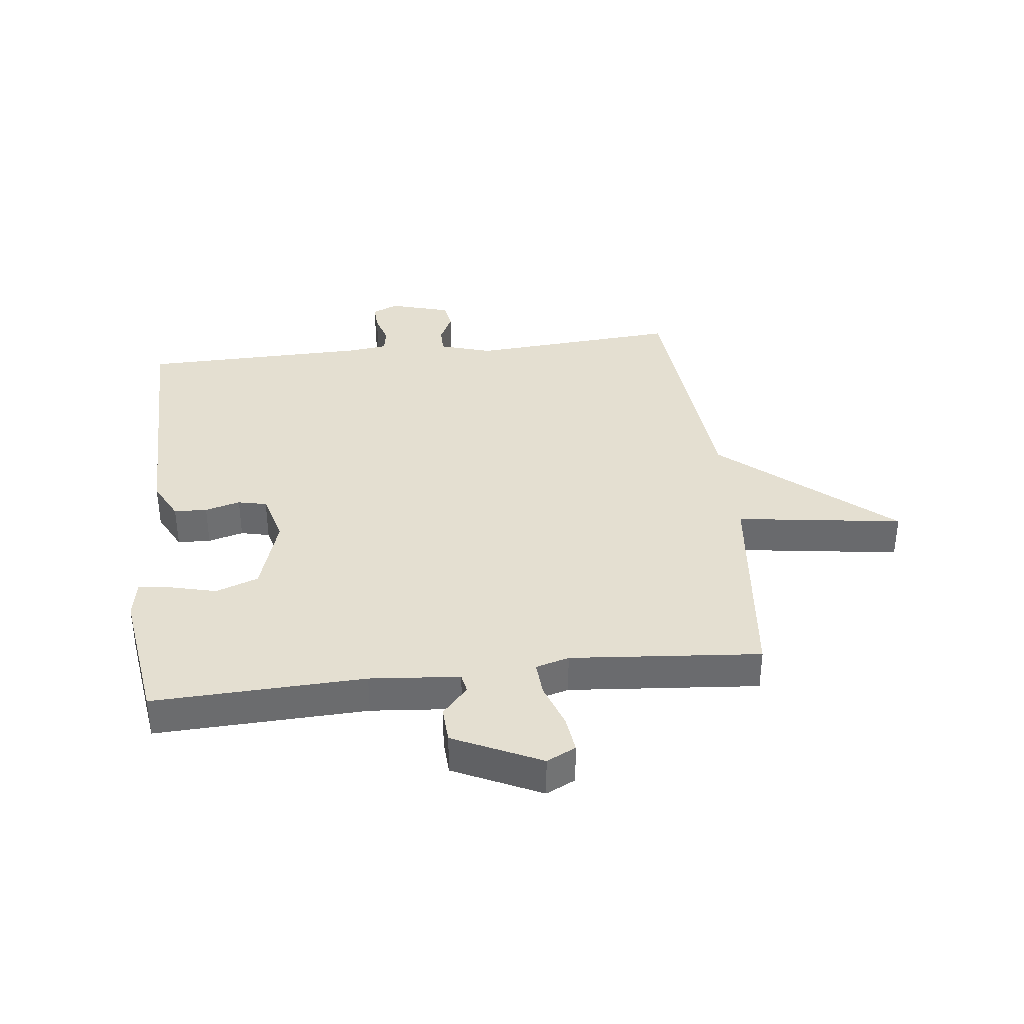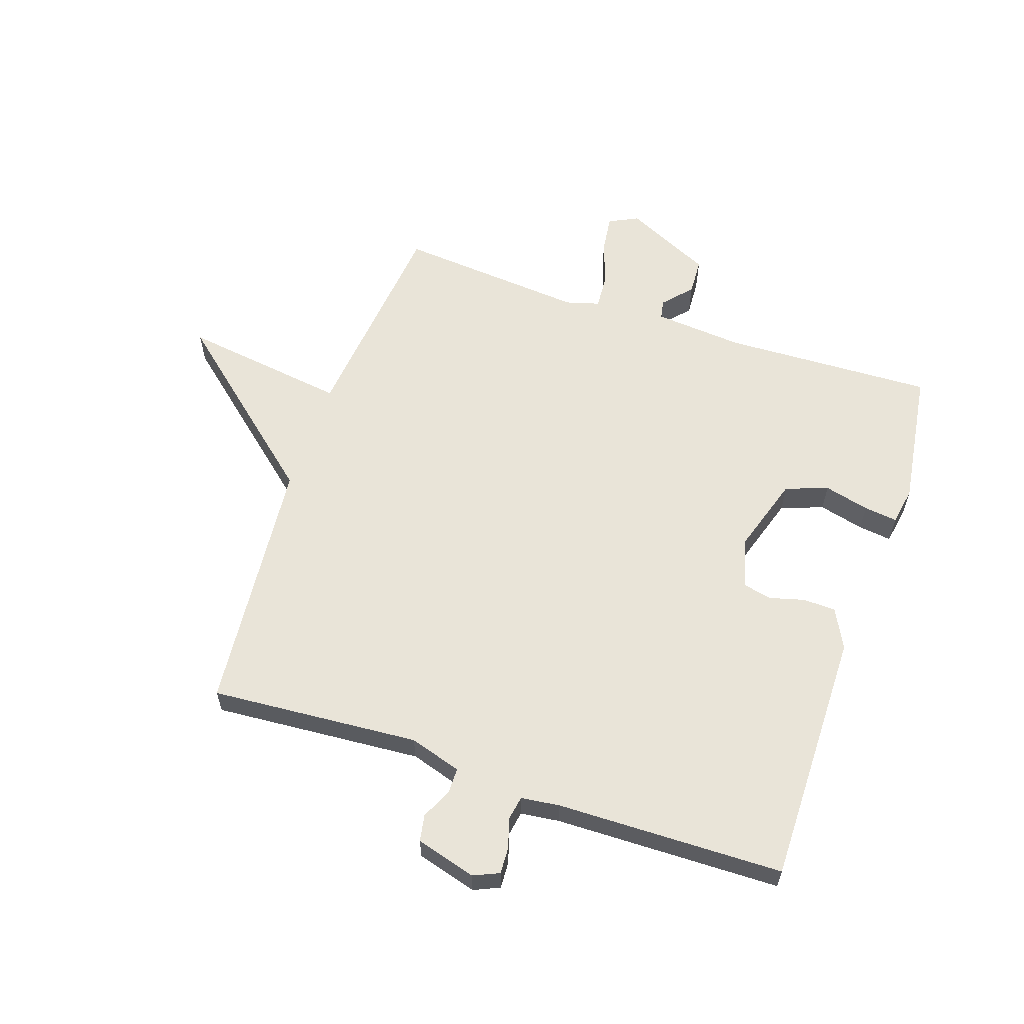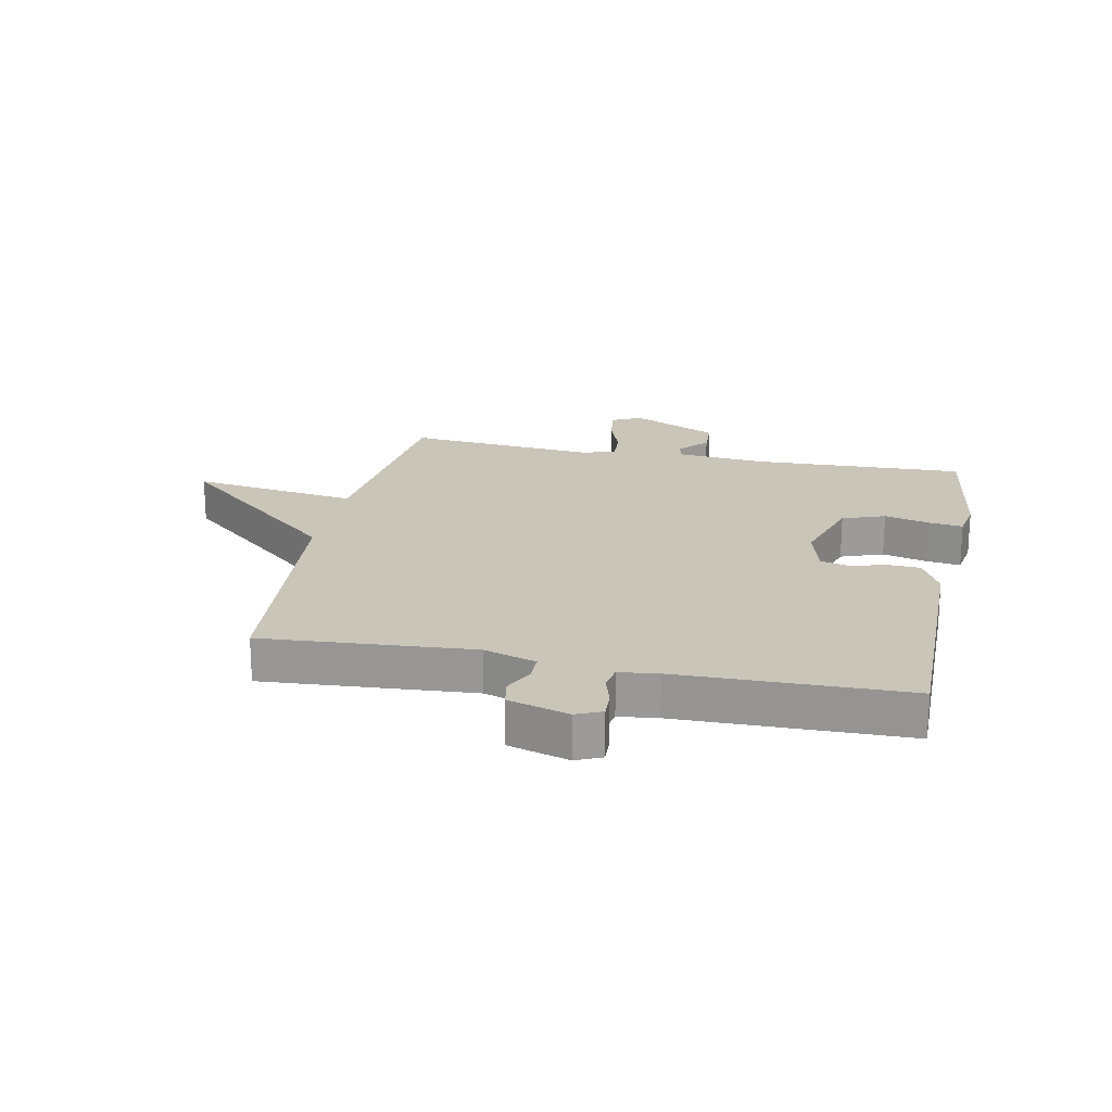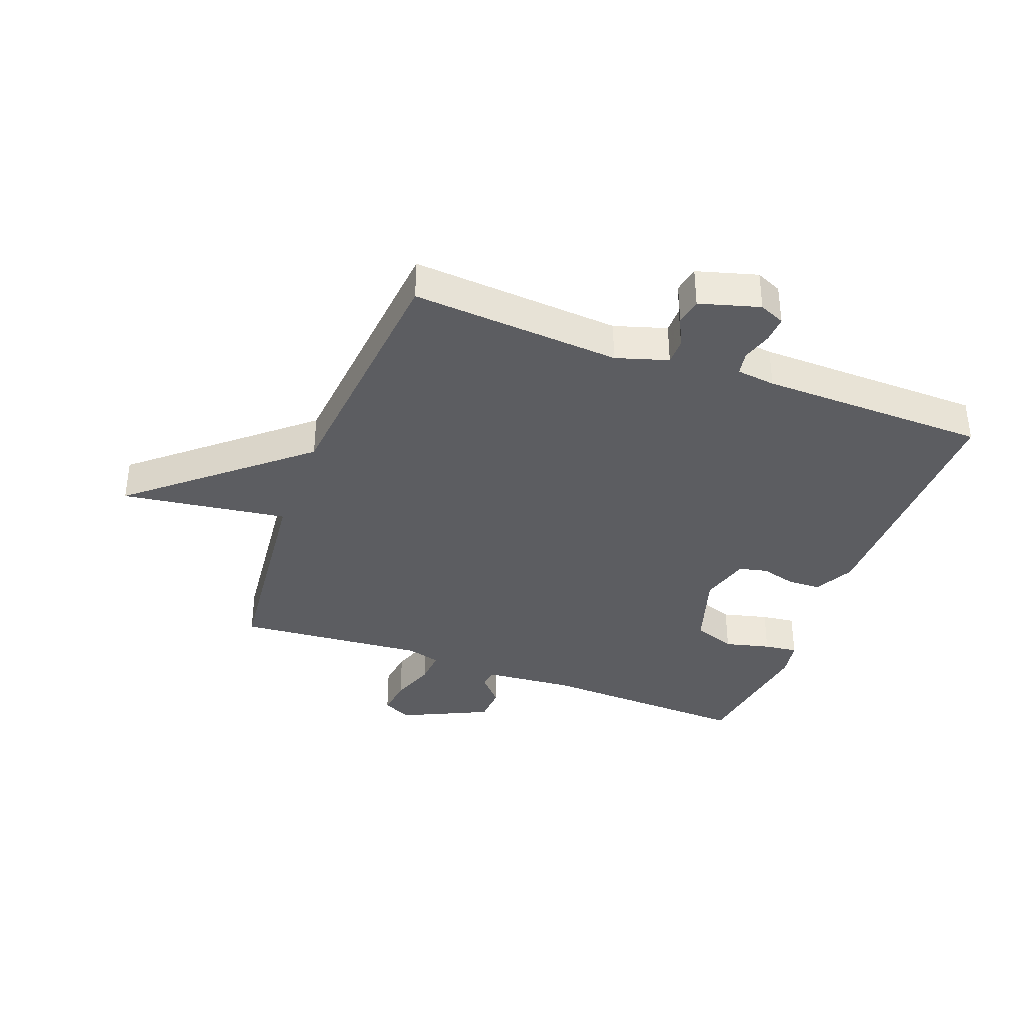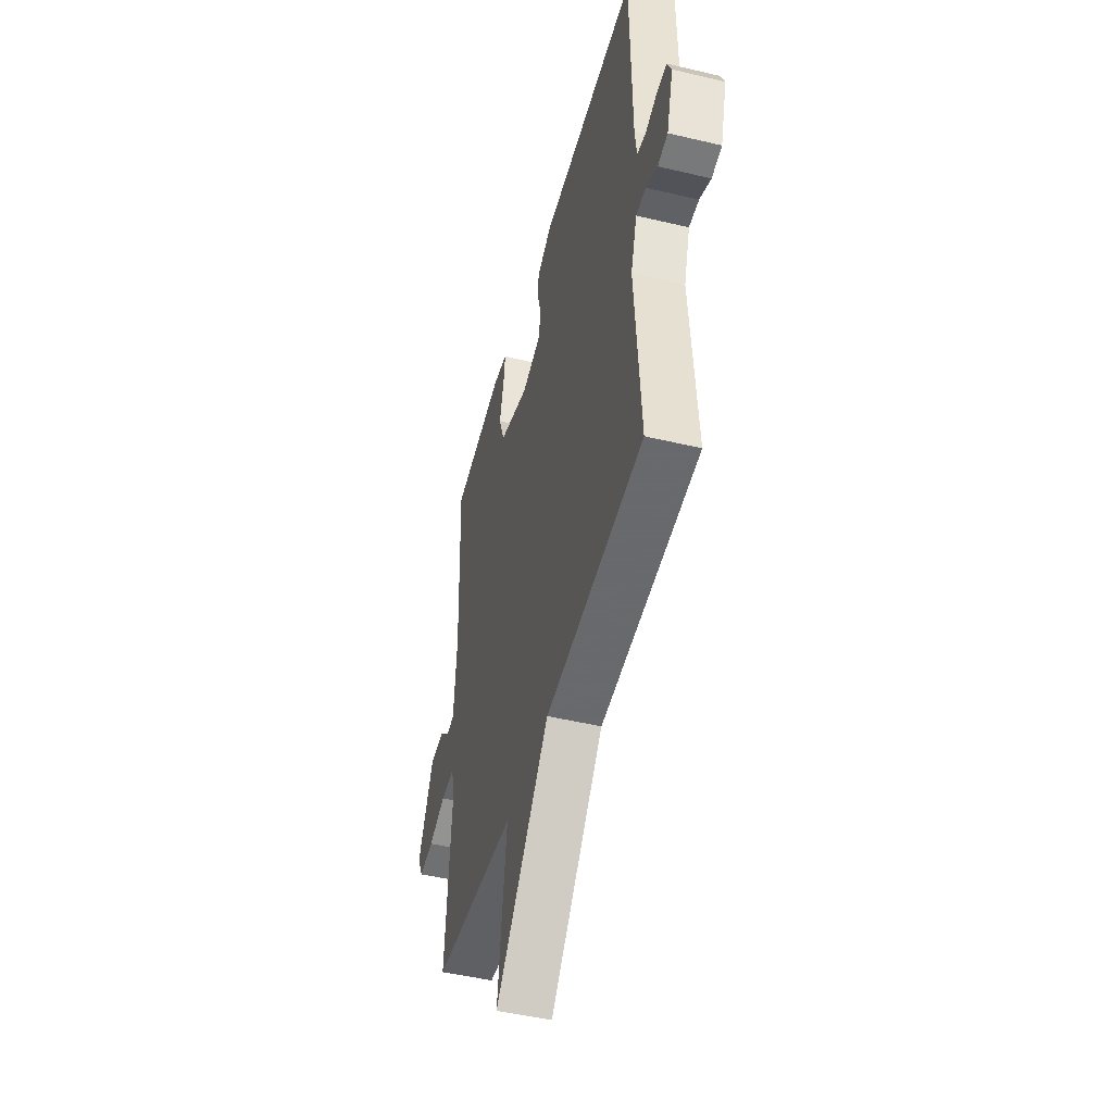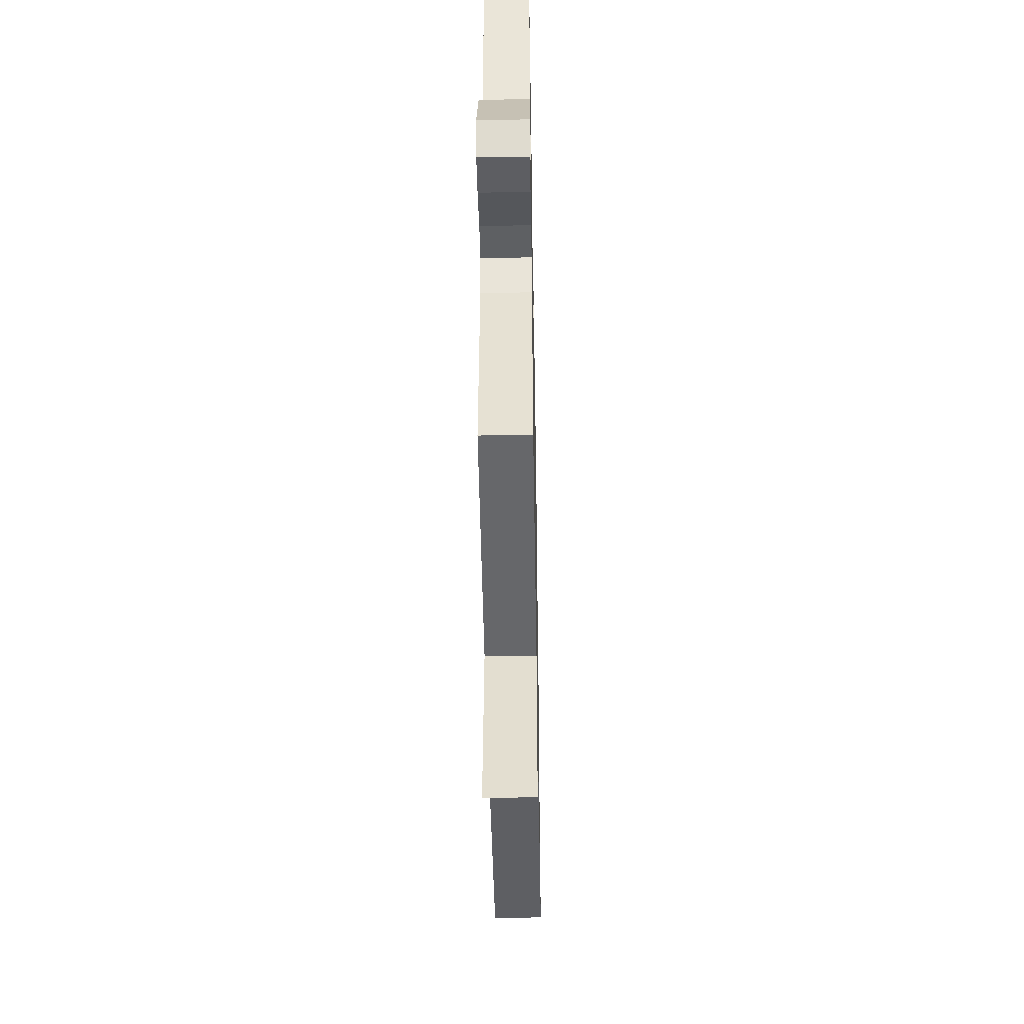
<metadata>
{"format":"obj","ext":"obj","renderer":"f3d","projection":"perspective","resolution":1024,"background":"white","views":[{"elev":36.8,"azim":83.4,"up":"+Y"},{"elev":60.1,"azim":-71.3,"up":"+Y"},{"elev":20.7,"azim":-78.4,"up":"+Y"},{"elev":-36.8,"azim":-110.6,"up":"+Y"},{"elev":-47.8,"azim":-105.0,"up":"+Z"},{"elev":-46.0,"azim":91.0,"up":"+Z"}]}
</metadata>
<code>
v -0.5 0.07 -0.5
v -0.474 0.07 -0.15
v -0.501 0.07 -0.063
v -0.545 0.07 -0.063
v -0.595 0.07 -0.087
v -0.64 0.07 -0.079
v -0.669 0.07 0.022
v -0.65 0.07 0.065
v -0.606 0.07 0.063
v -0.555 0.07 0.048
v -0.515 0.07 0.055
v -0.507 0.07 0.12
v -0.5 0.07 0.5
v -0.071 0.07 0.497
v -0.005 0.07 0.463
v -0.003 0.07 0.408
v -0.019 0.07 0.349
v -0.008 0.07 0.301
v 0.076 0.07 0.278
v 0.206 0.07 0.319
v 0.232 0.07 0.39
v 0.213 0.07 0.466
v 0.206 0.07 0.522
v 0.269 0.07 0.533
v 0.5 0.07 0.5
v 0.486 0.07 0.146
v 0.499 0.07 -0.004
v 0.531 0.07 -0.01
v 0.579 0.07 0.033
v 0.64 0.07 0.03
v 0.709 0.07 -0.116
v 0.685 0.07 -0.165
v 0.622 0.07 -0.157
v 0.547 0.07 -0.131
v 0.489 0.07 -0.127
v 0.473 0.07 -0.183
v 0.5 0.07 -0.5
v 0.134 0.07 -0.539
v 0.173 0.07 -0.817
v -0.066 0.07 -0.539
v -0.5 0 -0.5
v -0.474 0 -0.15
v -0.501 0 -0.063
v -0.545 0 -0.063
v -0.595 0 -0.087
v -0.64 0 -0.079
v -0.669 0 0.022
v -0.65 0 0.065
v -0.606 0 0.063
v -0.555 0 0.048
v -0.515 0 0.055
v -0.507 0 0.12
v -0.5 0 0.5
v -0.071 0 0.497
v -0.005 0 0.463
v -0.003 0 0.408
v -0.019 0 0.349
v -0.008 0 0.301
v 0.076 0 0.278
v 0.206 0 0.319
v 0.232 0 0.39
v 0.213 0 0.466
v 0.206 0 0.522
v 0.269 0 0.533
v 0.5 0 0.5
v 0.486 0 0.146
v 0.499 0 -0.004
v 0.531 0 -0.01
v 0.579 0 0.033
v 0.64 0 0.03
v 0.709 0 -0.116
v 0.685 0 -0.165
v 0.622 0 -0.157
v 0.547 0 -0.131
v 0.489 0 -0.127
v 0.473 0 -0.183
v 0.5 0 -0.5
v 0.134 0 -0.539
v 0.173 0 -0.817
v -0.066 0 -0.539
f 38 39 40
f 40 1 2
f 38 40 2
f 37 38 2
f 36 37 2
f 35 36 2 3
f 32 33 34
f 31 32 34
f 30 31 34
f 29 30 34
f 28 29 34
f 27 28 34 35
f 26 27 35 3
f 24 25 26
f 23 24 26
f 22 23 26
f 21 22 26
f 20 21 26
f 26 3 4
f 20 26 4
f 19 20 4
f 15 16 17
f 14 15 17
f 13 14 17
f 12 13 17
f 11 12 17 18
f 8 9 10
f 7 8 10
f 6 7 10
f 5 6 10
f 4 5 10
f 4 10 11
f 4 11 18 19
f 80 79 78
f 42 41 80
f 42 80 78
f 42 78 77
f 42 77 76
f 43 42 76 75
f 74 73 72
f 74 72 71
f 74 71 70
f 74 70 69
f 74 69 68
f 75 74 68 67
f 43 75 67 66
f 66 65 64
f 66 64 63
f 66 63 62
f 66 62 61
f 66 61 60
f 44 43 66
f 44 66 60
f 44 60 59
f 57 56 55
f 57 55 54
f 57 54 53
f 57 53 52
f 58 57 52 51
f 50 49 48
f 50 48 47
f 50 47 46
f 50 46 45
f 50 45 44
f 51 50 44
f 59 58 51 44
f 1 41 42 2
f 2 42 43 3
f 3 43 44 4
f 4 44 45 5
f 5 45 46 6
f 6 46 47 7
f 7 47 48 8
f 8 48 49 9
f 9 49 50 10
f 10 50 51 11
f 11 51 52 12
f 12 52 53 13
f 13 53 54 14
f 14 54 55 15
f 15 55 56 16
f 16 56 57 17
f 17 57 58 18
f 18 58 59 19
f 19 59 60 20
f 20 60 61 21
f 21 61 62 22
f 22 62 63 23
f 23 63 64 24
f 24 64 65 25
f 25 65 66 26
f 26 66 67 27
f 27 67 68 28
f 28 68 69 29
f 29 69 70 30
f 30 70 71 31
f 31 71 72 32
f 32 72 73 33
f 33 73 74 34
f 34 74 75 35
f 35 75 76 36
f 36 76 77 37
f 37 77 78 38
f 38 78 79 39
f 39 79 80 40
f 40 80 41 1

</code>
